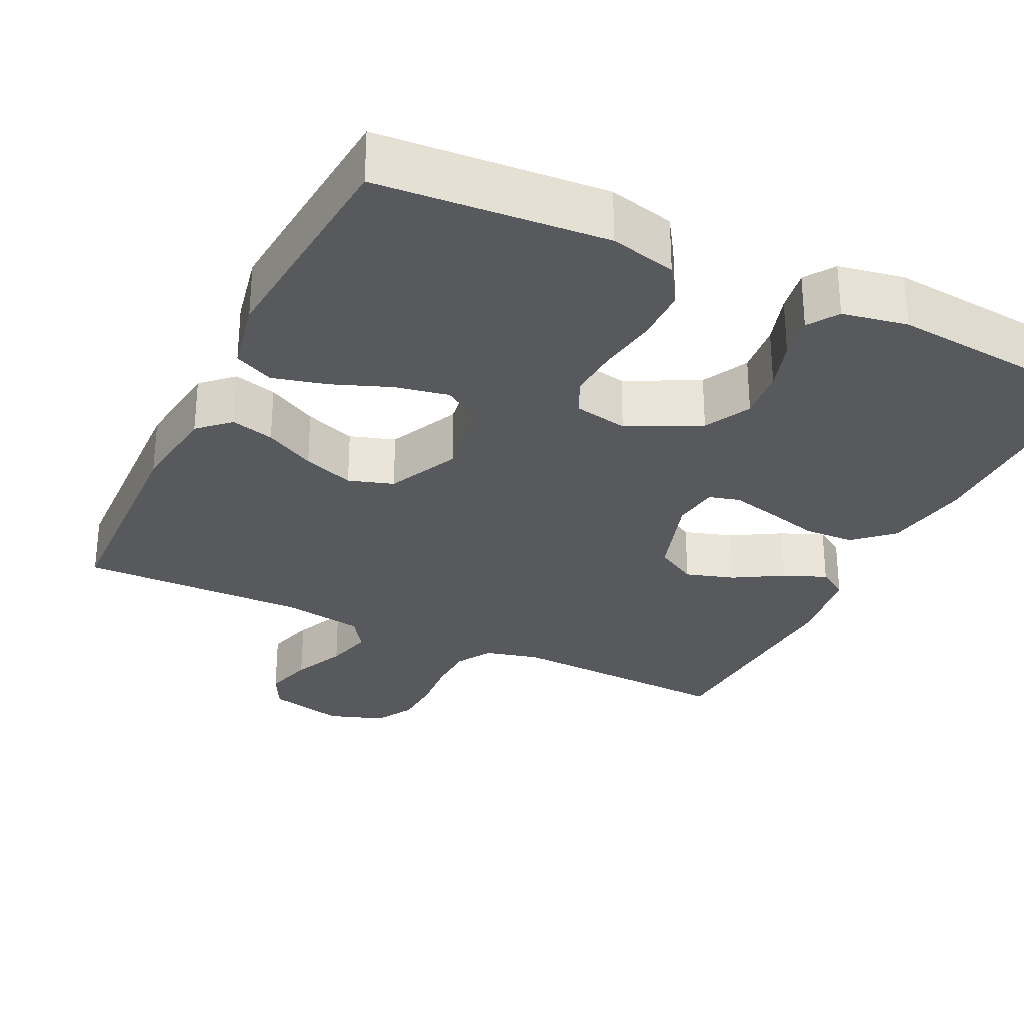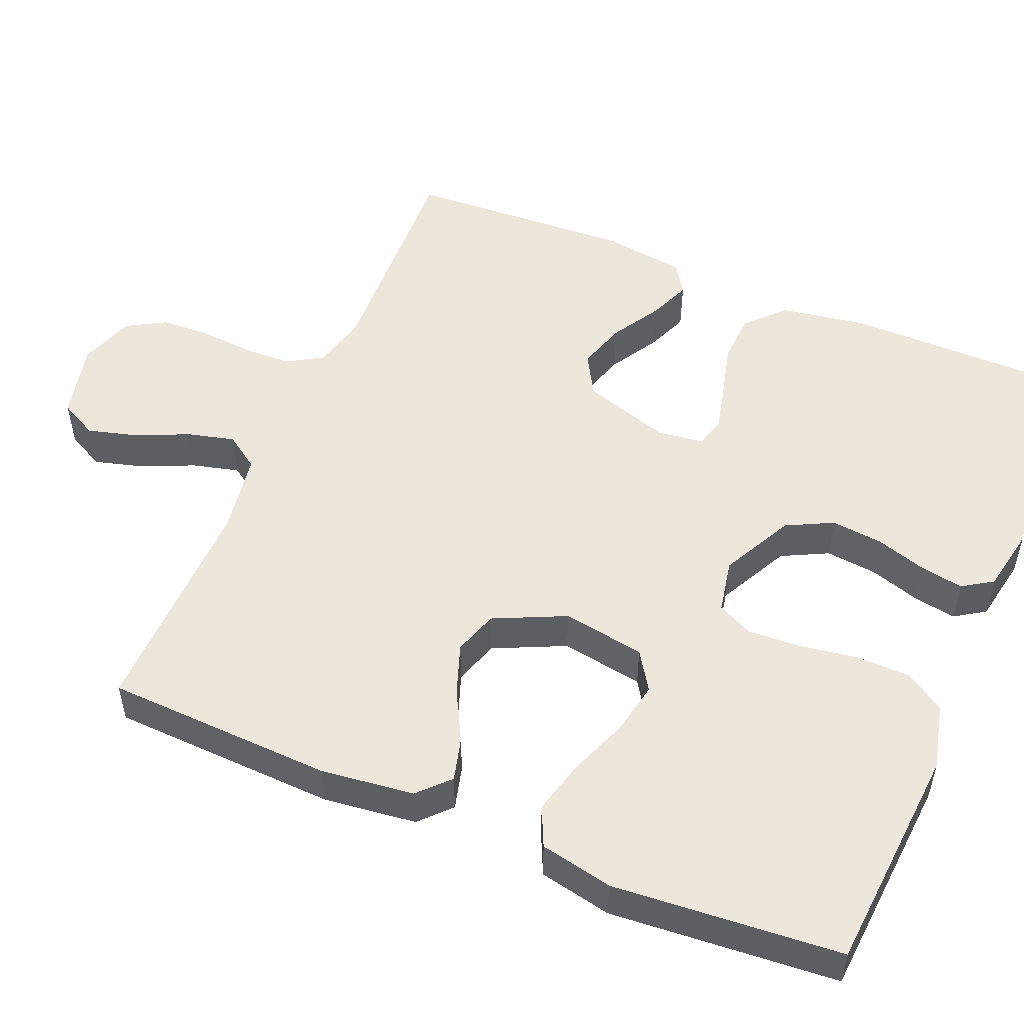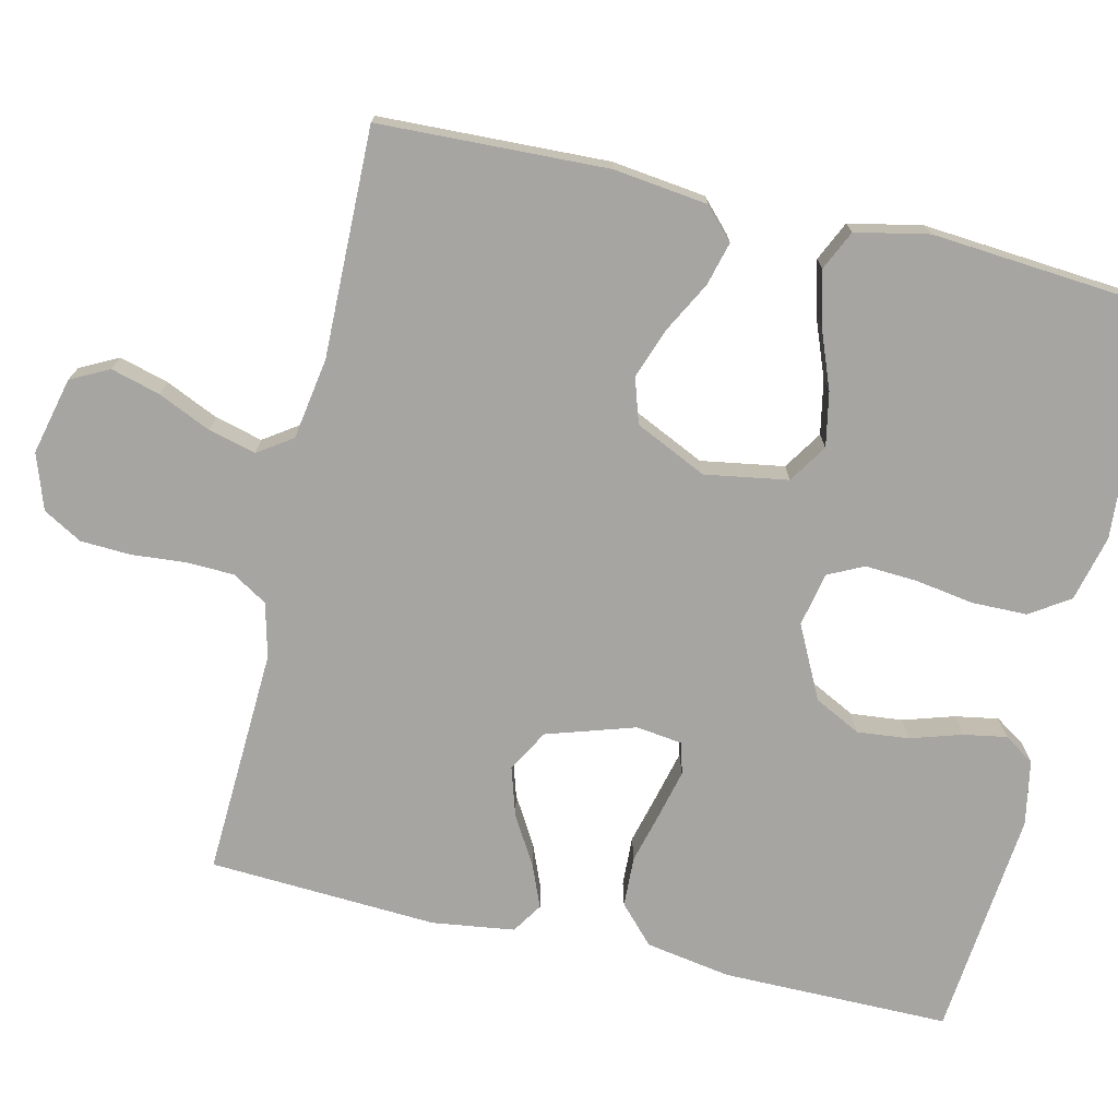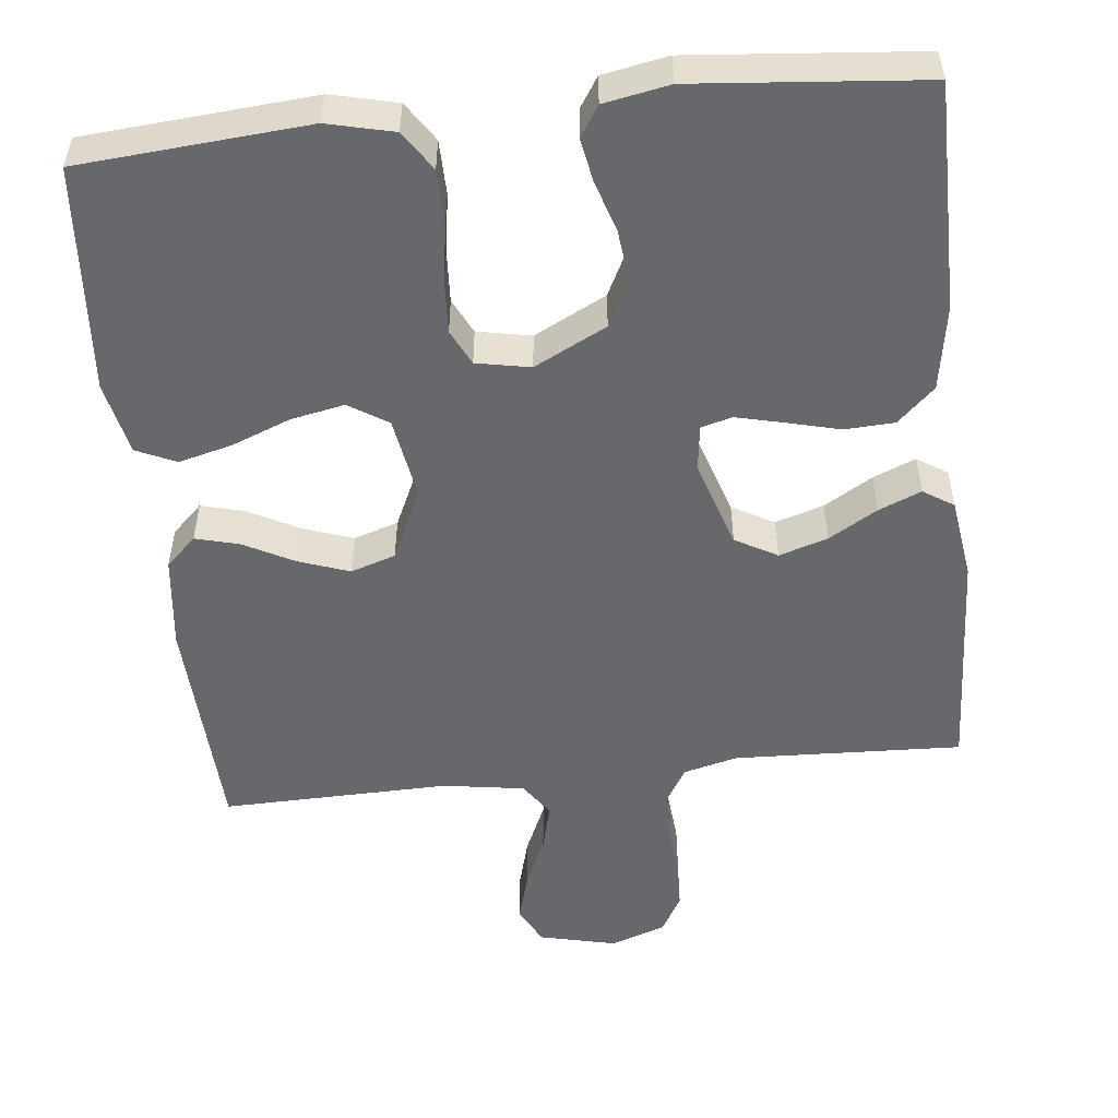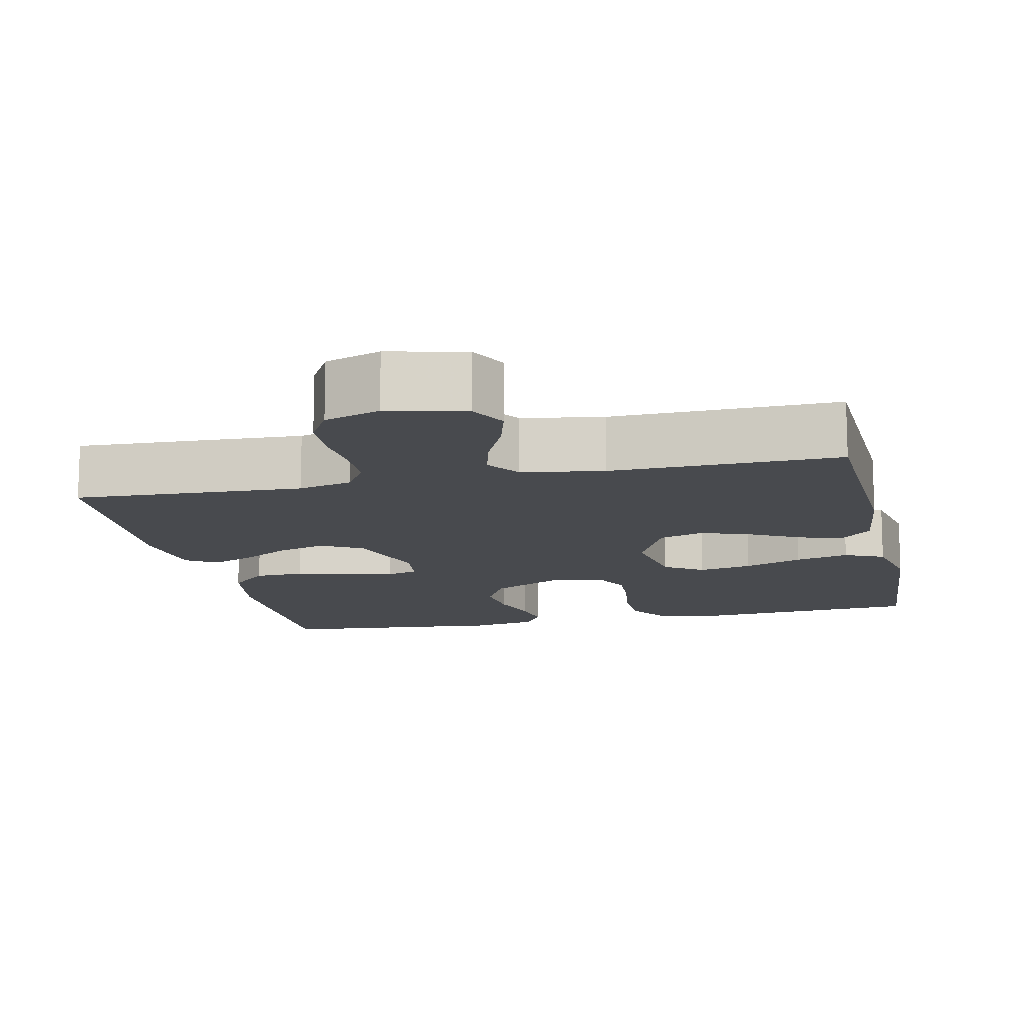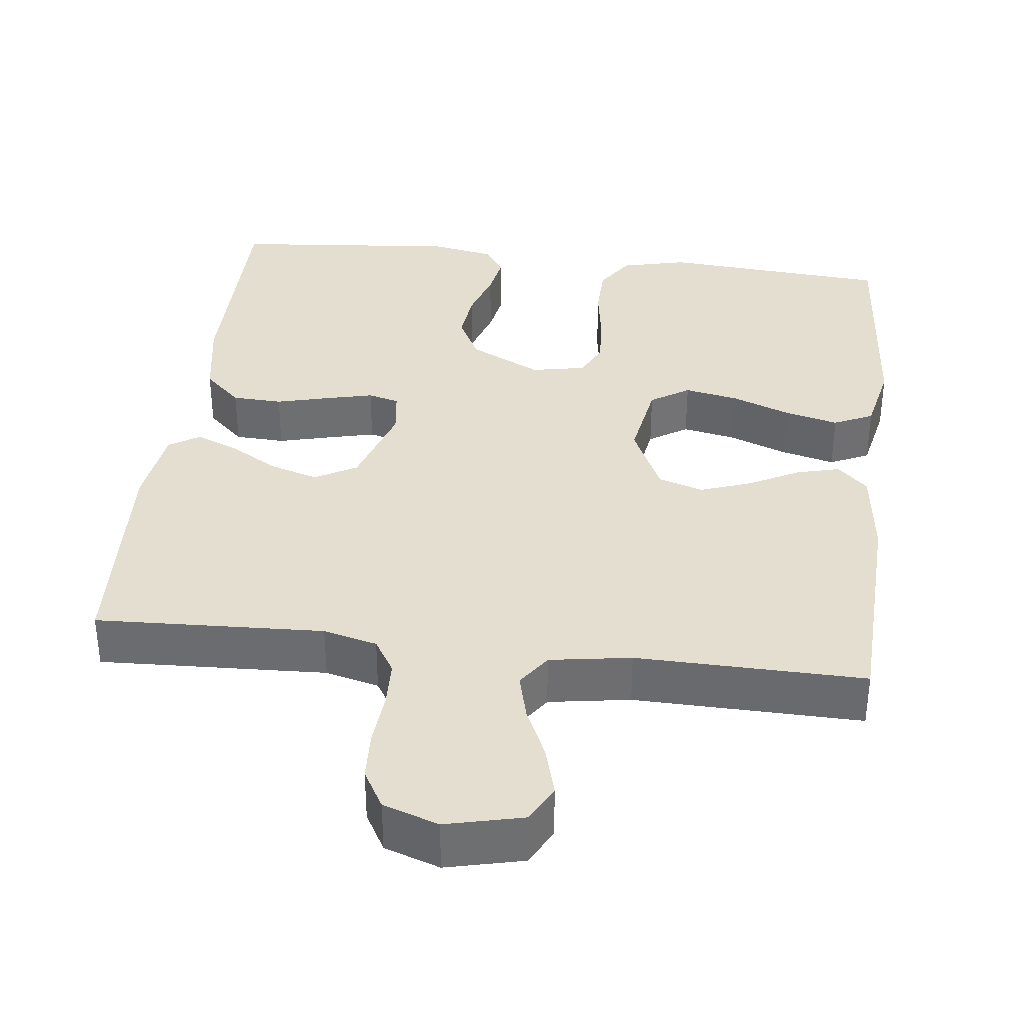
<metadata>
{"format":"obj","ext":"obj","renderer":"f3d","projection":"perspective","resolution":1024,"background":"white","views":[{"elev":-29.6,"azim":154.1,"up":"+Y"},{"elev":51.8,"azim":112.8,"up":"+Y"},{"elev":-73.6,"azim":76.8,"up":"+Y"},{"elev":-52.3,"azim":-173.7,"up":"+Y"},{"elev":-13.0,"azim":12.4,"up":"+Y"},{"elev":35.8,"azim":6.8,"up":"+Y"}]}
</metadata>
<code>
v 0.5 0.07 0.5
v 0.512 0.07 0.2
v 0.497 0.07 0.077
v 0.457 0.07 0.039
v 0.4 0.07 0.054
v 0.334 0.07 0.089
v 0.267 0.07 0.113
v 0.208 0.07 0.094
v 0.164 0.07 0
v 0.182 0.07 -0.109
v 0.233 0.07 -0.142
v 0.304 0.07 -0.128
v 0.381 0.07 -0.098
v 0.452 0.07 -0.08
v 0.504 0.07 -0.104
v 0.524 0.07 -0.2
v 0.5 0.07 -0.5
v 0.2 0.07 -0.523
v 0.113 0.07 -0.502
v 0.079 0.07 -0.45
v 0.078 0.07 -0.378
v 0.09 0.07 -0.301
v 0.094 0.07 -0.232
v 0.071 0.07 -0.185
v 0 0.07 -0.171
v -0.095 0.07 -0.219
v -0.126 0.07 -0.28
v -0.119 0.07 -0.348
v -0.098 0.07 -0.415
v -0.088 0.07 -0.472
v -0.114 0.07 -0.512
v -0.2 0.07 -0.528
v -0.5 0.07 -0.5
v -0.5 0.07 -0.2
v -0.481 0.07 -0.088
v -0.432 0.07 -0.042
v -0.366 0.07 -0.039
v -0.296 0.07 -0.057
v -0.234 0.07 -0.072
v -0.193 0.07 -0.061
v -0.185 0.07 0
v -0.222 0.07 0.116
v -0.277 0.07 0.147
v -0.341 0.07 0.127
v -0.405 0.07 0.089
v -0.461 0.07 0.066
v -0.501 0.07 0.092
v -0.516 0.07 0.2
v -0.5 0.07 0.5
v -0.2 0.07 0.487
v -0.129 0.07 0.505
v -0.101 0.07 0.551
v -0.099 0.07 0.614
v -0.105 0.07 0.684
v -0.102 0.07 0.75
v -0.073 0.07 0.801
v 0 0.07 0.826
v 0.101 0.07 0.802
v 0.127 0.07 0.752
v 0.109 0.07 0.687
v 0.078 0.07 0.618
v 0.062 0.07 0.556
v 0.093 0.07 0.511
v 0.2 0.07 0.494
v 0.5 0 0.5
v 0.512 0 0.2
v 0.497 0 0.077
v 0.457 0 0.039
v 0.4 0 0.054
v 0.334 0 0.089
v 0.267 0 0.113
v 0.208 0 0.094
v 0.164 0 0
v 0.182 0 -0.109
v 0.233 0 -0.142
v 0.304 0 -0.128
v 0.381 0 -0.098
v 0.452 0 -0.08
v 0.504 0 -0.104
v 0.524 0 -0.2
v 0.5 0 -0.5
v 0.2 0 -0.523
v 0.113 0 -0.502
v 0.079 0 -0.45
v 0.078 0 -0.378
v 0.09 0 -0.301
v 0.094 0 -0.232
v 0.071 0 -0.185
v 0 0 -0.171
v -0.095 0 -0.219
v -0.126 0 -0.28
v -0.119 0 -0.348
v -0.098 0 -0.415
v -0.088 0 -0.472
v -0.114 0 -0.512
v -0.2 0 -0.528
v -0.5 0 -0.5
v -0.5 0 -0.2
v -0.481 0 -0.088
v -0.432 0 -0.042
v -0.366 0 -0.039
v -0.296 0 -0.057
v -0.234 0 -0.072
v -0.193 0 -0.061
v -0.185 0 0
v -0.222 0 0.116
v -0.277 0 0.147
v -0.341 0 0.127
v -0.405 0 0.089
v -0.461 0 0.066
v -0.501 0 0.092
v -0.516 0 0.2
v -0.5 0 0.5
v -0.2 0 0.487
v -0.129 0 0.505
v -0.101 0 0.551
v -0.099 0 0.614
v -0.105 0 0.684
v -0.102 0 0.75
v -0.073 0 0.801
v 0 0 0.826
v 0.101 0 0.802
v 0.127 0 0.752
v 0.109 0 0.687
v 0.078 0 0.618
v 0.062 0 0.556
v 0.093 0 0.511
v 0.2 0 0.494
f 59 60 61
f 58 59 61
f 57 58 61
f 56 57 61
f 55 56 61
f 54 55 61
f 53 54 61
f 52 53 61 62
f 51 52 62 63
f 48 49 50
f 47 48 50
f 46 47 50
f 45 46 50
f 44 45 50
f 51 63 64
f 50 51 64
f 44 50 64
f 43 44 64
f 36 37 38
f 35 36 38
f 34 35 38
f 33 34 38
f 32 33 38
f 31 32 38
f 30 31 38
f 29 30 38
f 28 29 38
f 27 28 38 39
f 26 27 39 40
f 20 21 22
f 19 20 22
f 18 19 22
f 17 18 22
f 16 17 22
f 15 16 22
f 14 15 22
f 13 14 22
f 12 13 22
f 11 12 22 23
f 10 11 23 24
f 4 5 6
f 3 4 6
f 2 3 6
f 1 2 6
f 64 1 6
f 64 6 7
f 64 7 8
f 43 64 8
f 42 43 8
f 41 42 8 9
f 40 41 9
f 26 40 9
f 25 26 9
f 9 10 24 25
f 125 124 123
f 125 123 122
f 125 122 121
f 125 121 120
f 125 120 119
f 125 119 118
f 125 118 117
f 126 125 117 116
f 127 126 116 115
f 114 113 112
f 114 112 111
f 114 111 110
f 114 110 109
f 114 109 108
f 128 127 115
f 128 115 114
f 128 114 108
f 128 108 107
f 102 101 100
f 102 100 99
f 102 99 98
f 102 98 97
f 102 97 96
f 102 96 95
f 102 95 94
f 102 94 93
f 102 93 92
f 103 102 92 91
f 104 103 91 90
f 86 85 84
f 86 84 83
f 86 83 82
f 86 82 81
f 86 81 80
f 86 80 79
f 86 79 78
f 86 78 77
f 86 77 76
f 87 86 76 75
f 88 87 75 74
f 70 69 68
f 70 68 67
f 70 67 66
f 70 66 65
f 70 65 128
f 71 70 128
f 72 71 128
f 72 128 107
f 72 107 106
f 73 72 106 105
f 73 105 104
f 73 104 90
f 73 90 89
f 89 88 74 73
f 1 65 66 2
f 2 66 67 3
f 3 67 68 4
f 4 68 69 5
f 5 69 70 6
f 6 70 71 7
f 7 71 72 8
f 8 72 73 9
f 9 73 74 10
f 10 74 75 11
f 11 75 76 12
f 12 76 77 13
f 13 77 78 14
f 14 78 79 15
f 15 79 80 16
f 16 80 81 17
f 17 81 82 18
f 18 82 83 19
f 19 83 84 20
f 20 84 85 21
f 21 85 86 22
f 22 86 87 23
f 23 87 88 24
f 24 88 89 25
f 25 89 90 26
f 26 90 91 27
f 27 91 92 28
f 28 92 93 29
f 29 93 94 30
f 30 94 95 31
f 31 95 96 32
f 32 96 97 33
f 33 97 98 34
f 34 98 99 35
f 35 99 100 36
f 36 100 101 37
f 37 101 102 38
f 38 102 103 39
f 39 103 104 40
f 40 104 105 41
f 41 105 106 42
f 42 106 107 43
f 43 107 108 44
f 44 108 109 45
f 45 109 110 46
f 46 110 111 47
f 47 111 112 48
f 48 112 113 49
f 49 113 114 50
f 50 114 115 51
f 51 115 116 52
f 52 116 117 53
f 53 117 118 54
f 54 118 119 55
f 55 119 120 56
f 56 120 121 57
f 57 121 122 58
f 58 122 123 59
f 59 123 124 60
f 60 124 125 61
f 61 125 126 62
f 62 126 127 63
f 63 127 128 64
f 64 128 65 1

</code>
